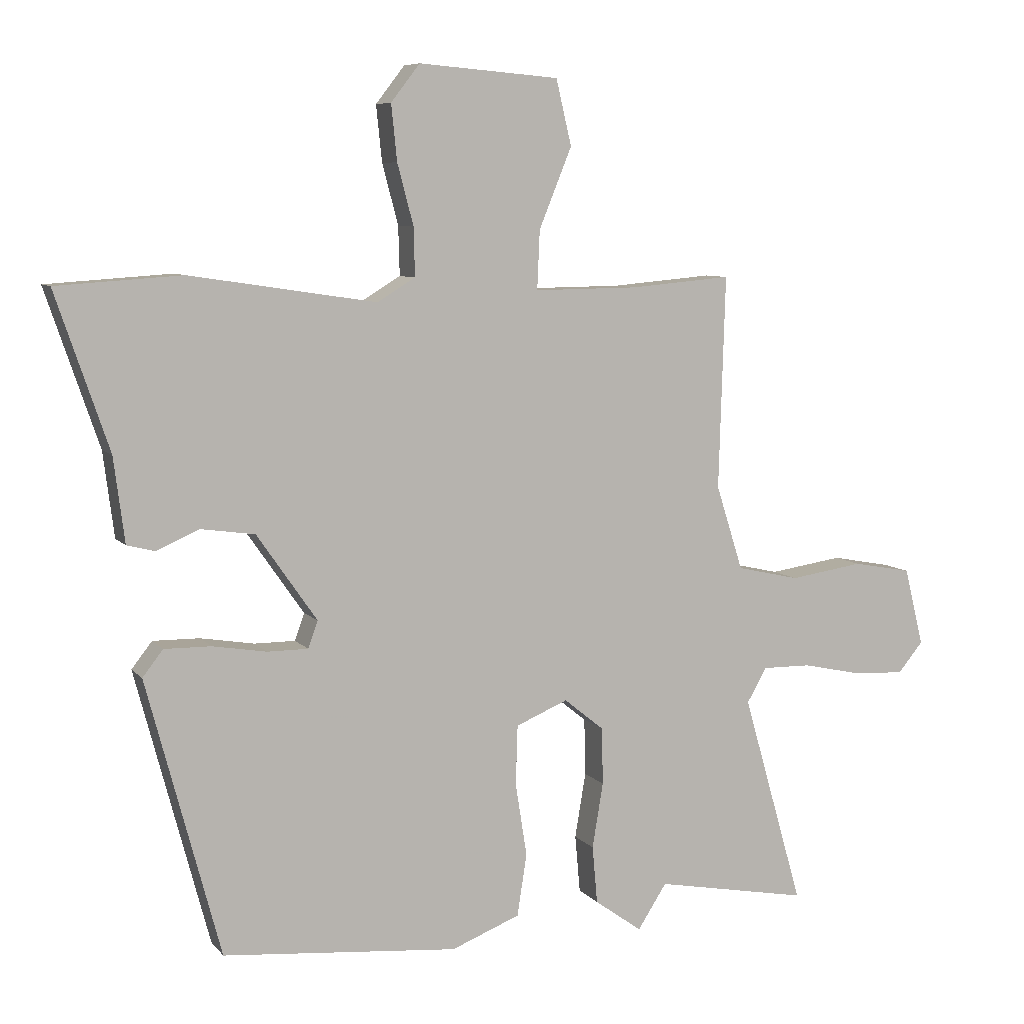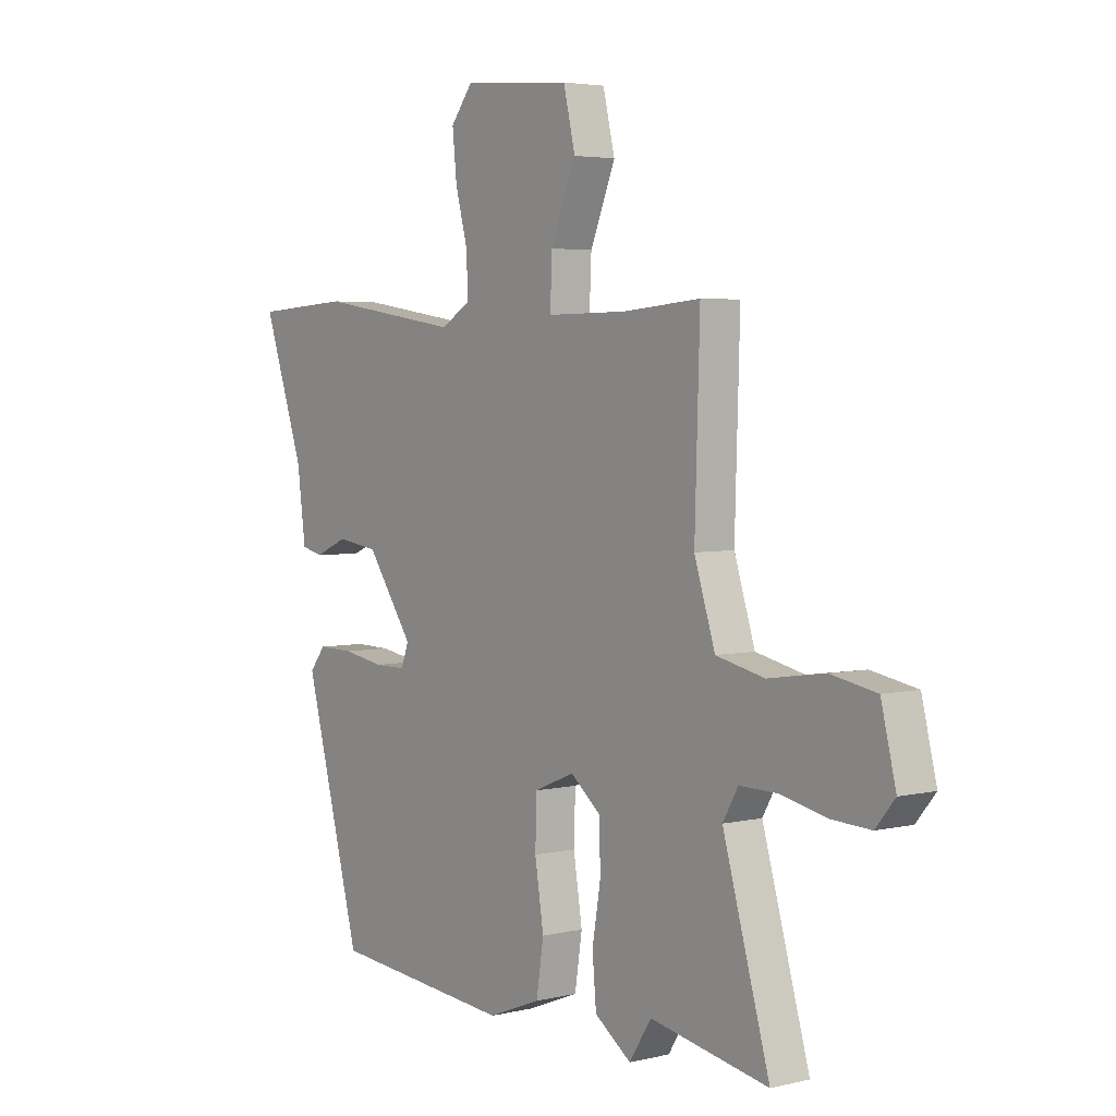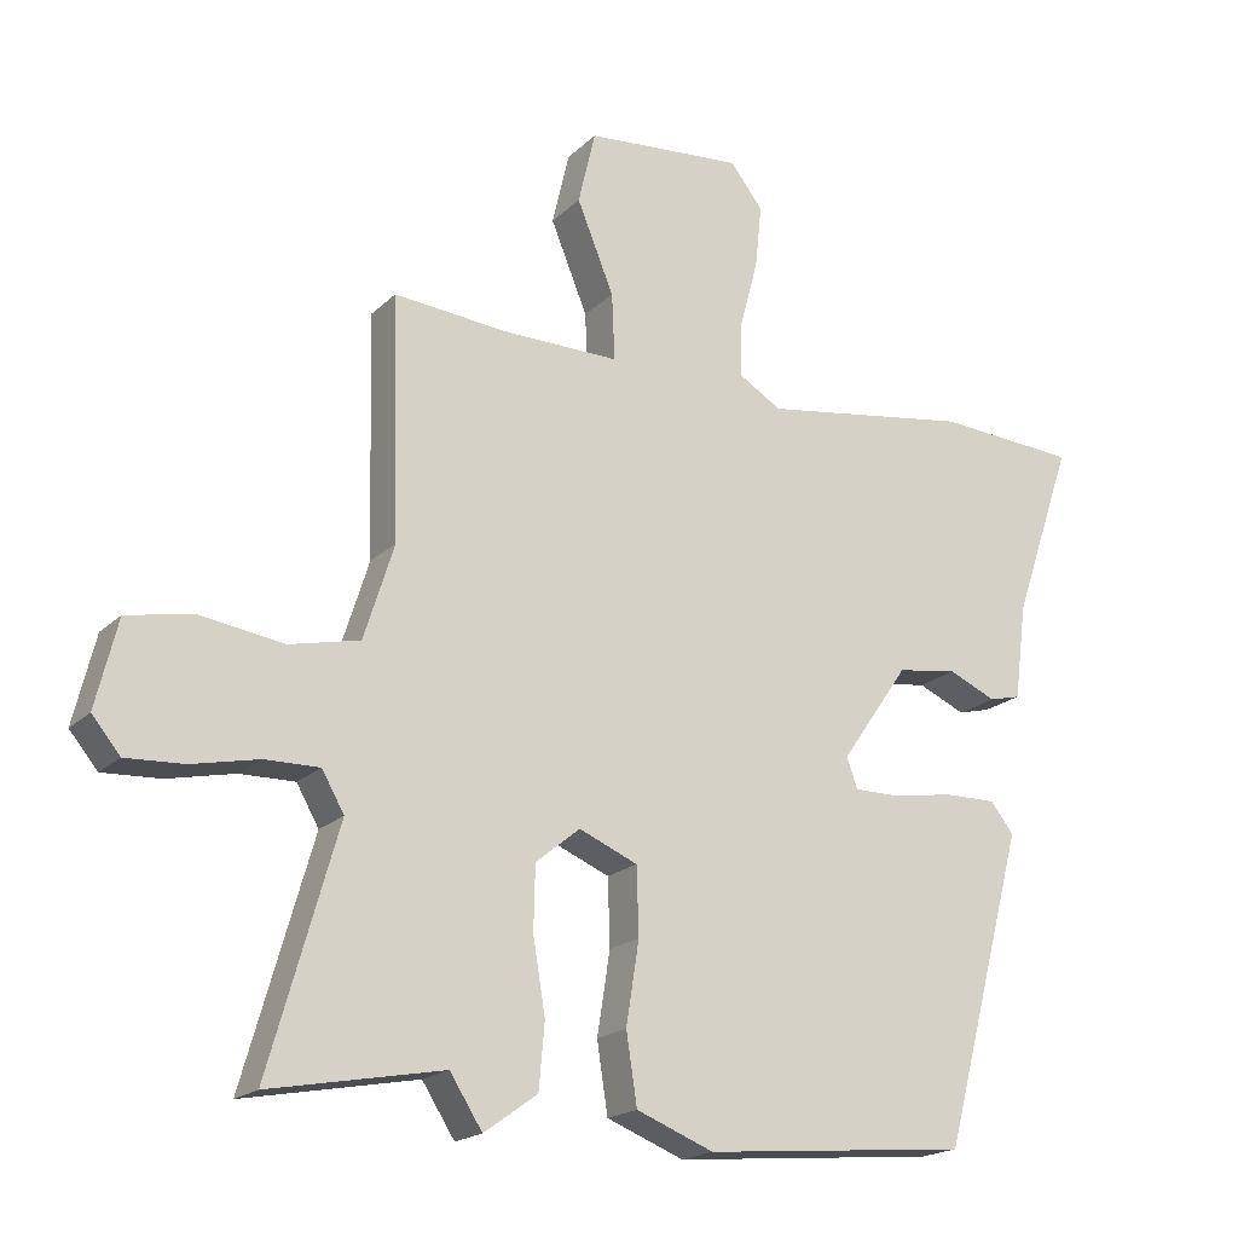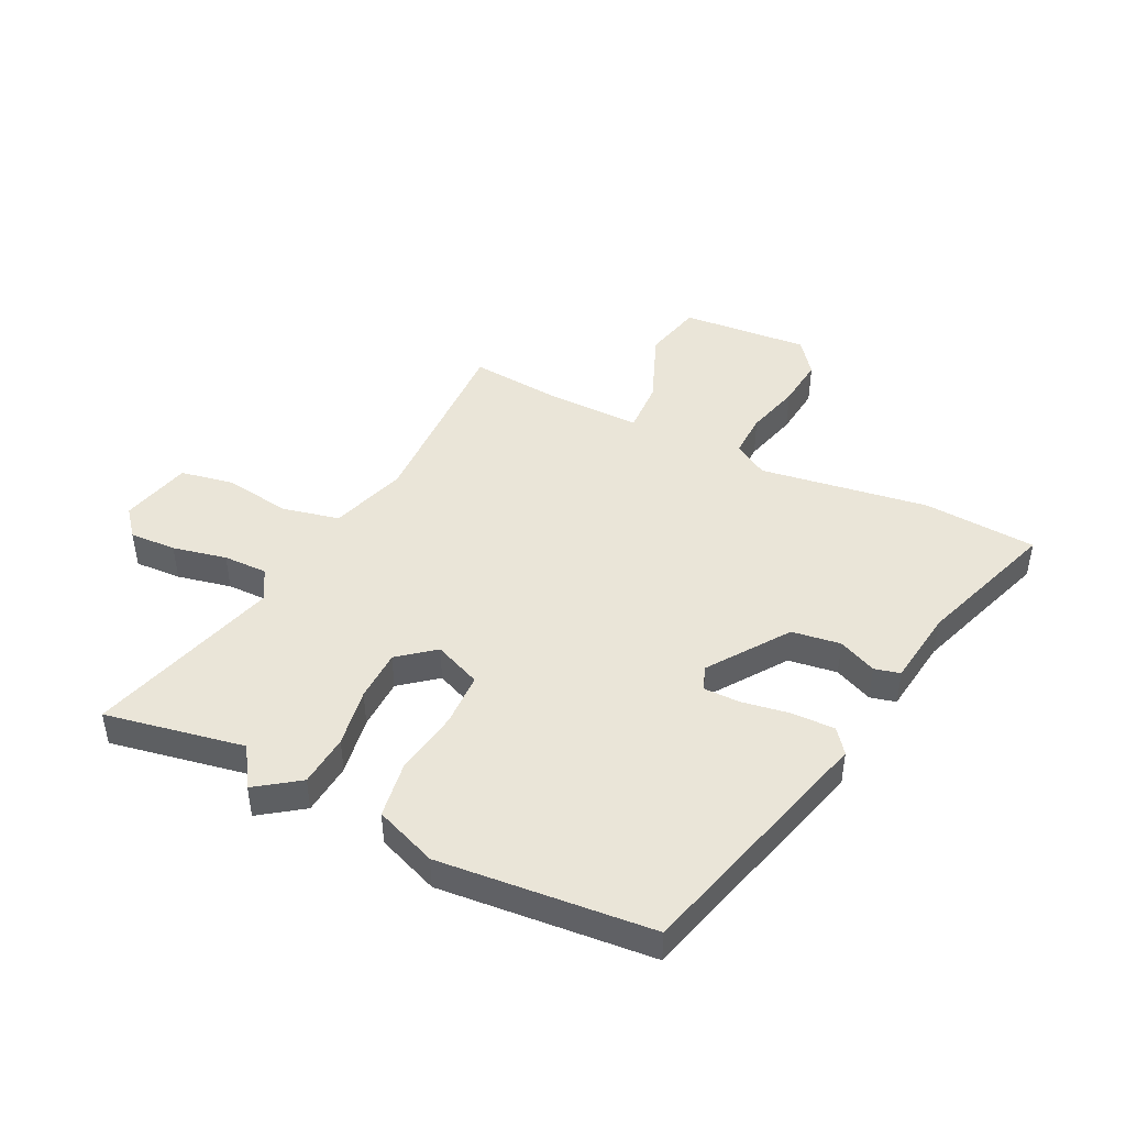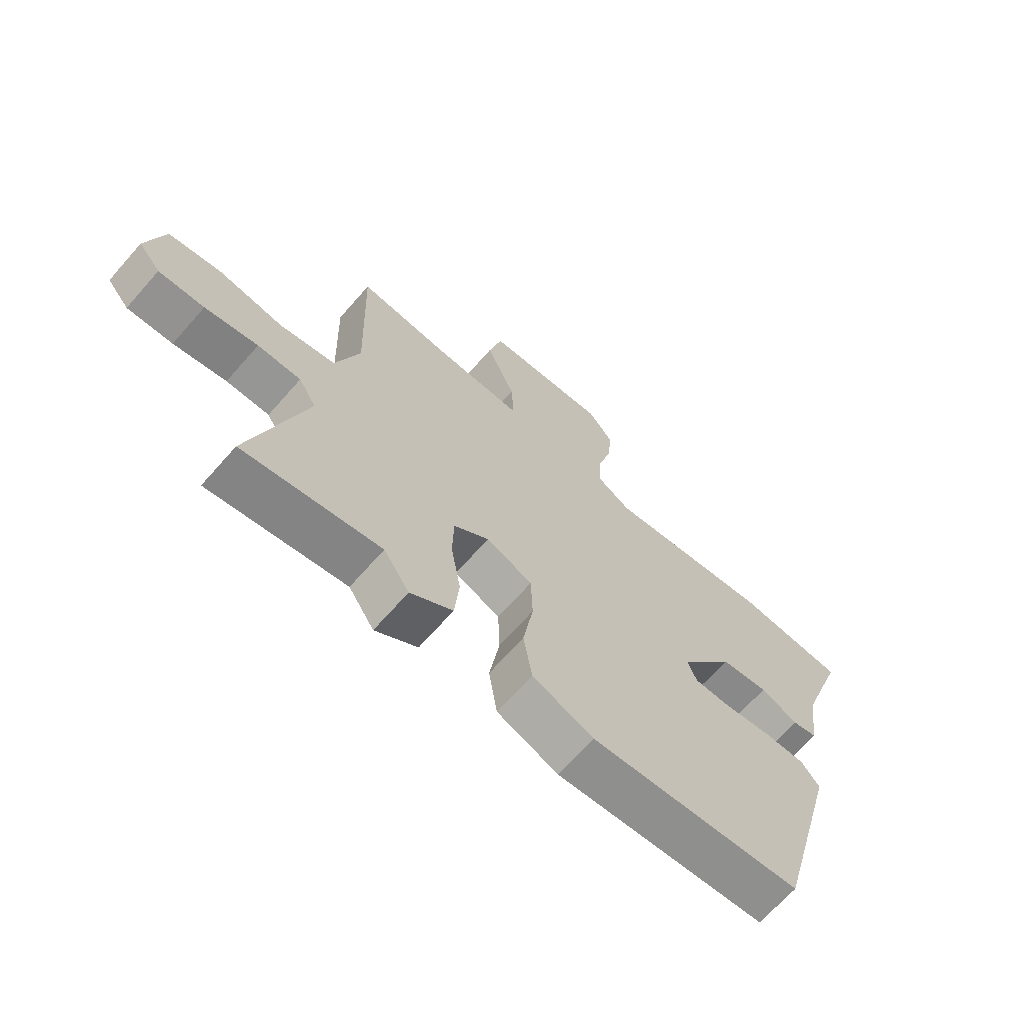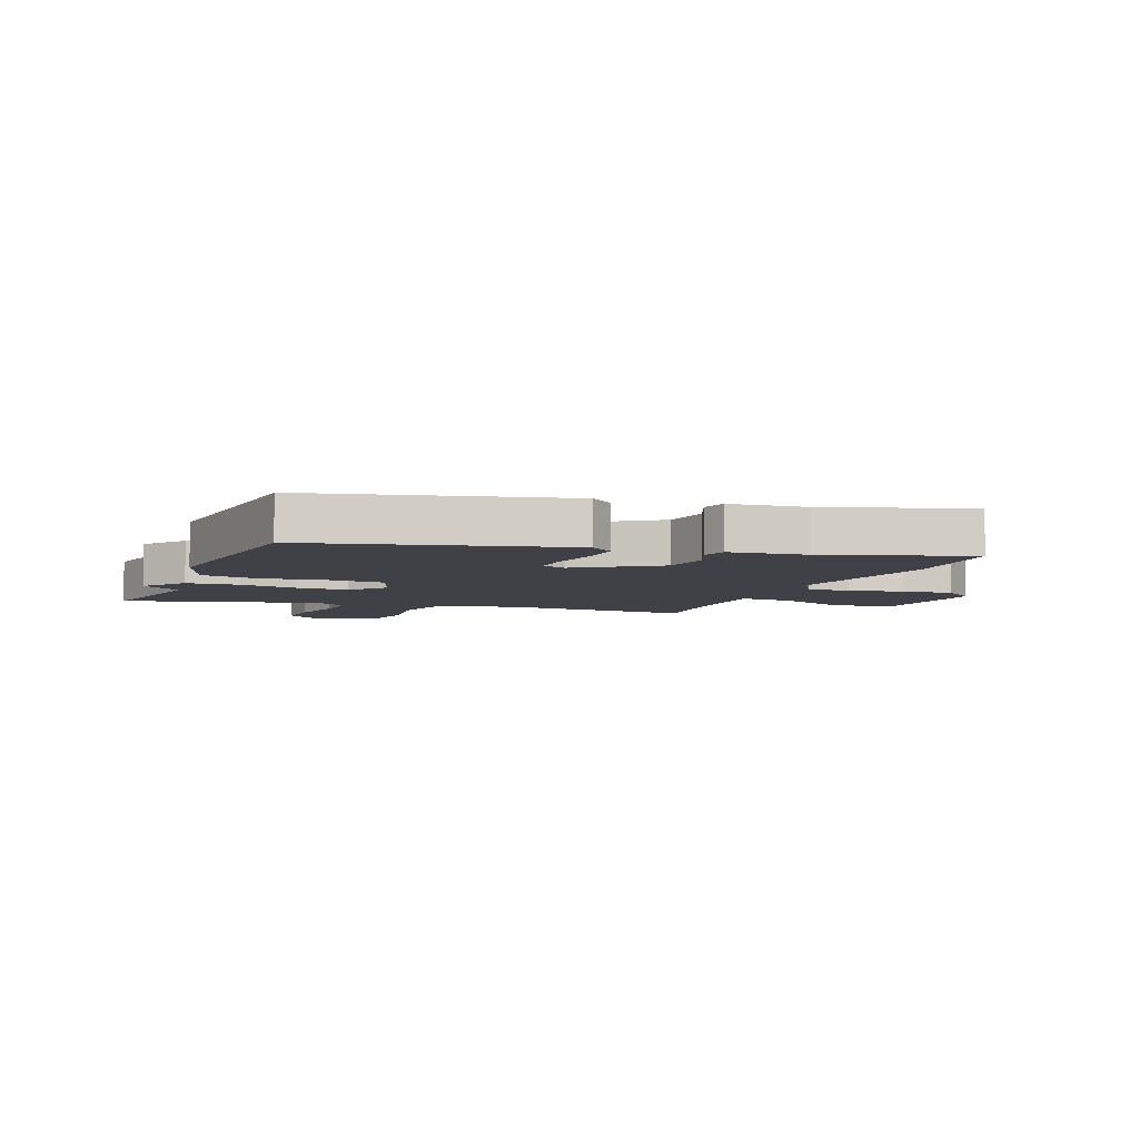
<metadata>
{"format":"obj","ext":"obj","renderer":"f3d","projection":"perspective","resolution":1024,"background":"white","views":[{"elev":7.5,"azim":-21.6,"up":"+Z"},{"elev":4.0,"azim":52.2,"up":"+Z"},{"elev":-19.1,"azim":149.3,"up":"+Z"},{"elev":45.3,"azim":-153.8,"up":"+Y"},{"elev":-68.2,"azim":138.6,"up":"+Z"},{"elev":-6.0,"azim":-112.6,"up":"+Y"}]}
</metadata>
<code>
v -0.351 0.07 -0.51
v -0.466 0.07 -0.078
v -0.434 0.07 -0.037
v -0.361 0.07 -0.038
v -0.277 0.07 -0.052
v -0.213 0.07 -0.052
v -0.198 0.07 -0.01
v -0.292 0.07 0.125
v -0.376 0.07 0.137
v -0.442 0.07 0.108
v -0.486 0.07 0.119
v -0.503 0.07 0.251
v -0.586 0.07 0.494
v -0.391 0.07 0.507
v -0.1 0.07 0.463
v -0.041 0.07 0.499
v -0.043 0.07 0.575
v -0.068 0.07 0.669
v -0.077 0.07 0.756
v -0.032 0.07 0.814
v 0.187 0.07 0.796
v 0.211 0.07 0.694
v 0.16 0.07 0.569
v 0.156 0.07 0.477
v 0.318 0.07 0.479
v 0.476 0.07 0.493
v 0.466 0.07 0.161
v 0.508 0.07 0.029
v 0.606 0.07 0.007
v 0.721 0.07 0.024
v 0.813 0.07 0.007
v 0.843 0.07 -0.115
v 0.804 0.07 -0.162
v 0.724 0.07 -0.158
v 0.631 0.07 -0.138
v 0.555 0.07 -0.137
v 0.524 0.07 -0.191
v 0.619 0.07 -0.522
v 0.379 0.07 -0.477
v 0.334 0.07 -0.547
v 0.26 0.07 -0.494
v 0.252 0.07 -0.404
v 0.269 0.07 -0.302
v 0.267 0.07 -0.213
v 0.205 0.07 -0.163
v 0.124 0.07 -0.197
v 0.121 0.07 -0.29
v 0.139 0.07 -0.404
v 0.124 0.07 -0.501
v 0.017 0.07 -0.543
v -0.351 0 -0.51
v -0.466 0 -0.078
v -0.434 0 -0.037
v -0.361 0 -0.038
v -0.277 0 -0.052
v -0.213 0 -0.052
v -0.198 0 -0.01
v -0.292 0 0.125
v -0.376 0 0.137
v -0.442 0 0.108
v -0.486 0 0.119
v -0.503 0 0.251
v -0.586 0 0.494
v -0.391 0 0.507
v -0.1 0 0.463
v -0.041 0 0.499
v -0.043 0 0.575
v -0.068 0 0.669
v -0.077 0 0.756
v -0.032 0 0.814
v 0.187 0 0.796
v 0.211 0 0.694
v 0.16 0 0.569
v 0.156 0 0.477
v 0.318 0 0.479
v 0.476 0 0.493
v 0.466 0 0.161
v 0.508 0 0.029
v 0.606 0 0.007
v 0.721 0 0.024
v 0.813 0 0.007
v 0.843 0 -0.115
v 0.804 0 -0.162
v 0.724 0 -0.158
v 0.631 0 -0.138
v 0.555 0 -0.137
v 0.524 0 -0.191
v 0.619 0 -0.522
v 0.379 0 -0.477
v 0.334 0 -0.547
v 0.26 0 -0.494
v 0.252 0 -0.404
v 0.269 0 -0.302
v 0.267 0 -0.213
v 0.205 0 -0.163
v 0.124 0 -0.197
v 0.121 0 -0.29
v 0.139 0 -0.404
v 0.124 0 -0.501
v 0.017 0 -0.543
f 3 4 5
f 2 3 5
f 1 2 5
f 50 1 5
f 49 50 5
f 48 49 5
f 47 48 5
f 46 47 5 6
f 45 46 6 7
f 41 42 43
f 40 41 43
f 39 40 43
f 39 43 44
f 38 39 44
f 37 38 44
f 36 37 44 45
f 33 34 35
f 32 33 35
f 31 32 35
f 30 31 35
f 29 30 35
f 28 29 35 36
f 45 7 8
f 36 45 8
f 28 36 8
f 27 28 8
f 21 22 23
f 20 21 23
f 19 20 23
f 18 19 23
f 17 18 23
f 16 17 23 24
f 15 16 24
f 12 13 14 15
f 15 24 25
f 12 15 25
f 11 12 25
f 10 11 25
f 9 10 25
f 25 26 27
f 9 25 27
f 8 9 27
f 55 54 53
f 55 53 52
f 55 52 51
f 55 51 100
f 55 100 99
f 55 99 98
f 55 98 97
f 56 55 97 96
f 57 56 96 95
f 93 92 91
f 93 91 90
f 93 90 89
f 94 93 89
f 94 89 88
f 94 88 87
f 95 94 87 86
f 85 84 83
f 85 83 82
f 85 82 81
f 85 81 80
f 85 80 79
f 86 85 79 78
f 58 57 95
f 58 95 86
f 58 86 78
f 58 78 77
f 73 72 71
f 73 71 70
f 73 70 69
f 73 69 68
f 73 68 67
f 74 73 67 66
f 74 66 65
f 65 64 63 62
f 75 74 65
f 75 65 62
f 75 62 61
f 75 61 60
f 75 60 59
f 77 76 75
f 77 75 59
f 77 59 58
f 1 51 52 2
f 2 52 53 3
f 3 53 54 4
f 4 54 55 5
f 5 55 56 6
f 6 56 57 7
f 7 57 58 8
f 8 58 59 9
f 9 59 60 10
f 10 60 61 11
f 11 61 62 12
f 12 62 63 13
f 13 63 64 14
f 14 64 65 15
f 15 65 66 16
f 16 66 67 17
f 17 67 68 18
f 18 68 69 19
f 19 69 70 20
f 20 70 71 21
f 21 71 72 22
f 22 72 73 23
f 23 73 74 24
f 24 74 75 25
f 25 75 76 26
f 26 76 77 27
f 27 77 78 28
f 28 78 79 29
f 29 79 80 30
f 30 80 81 31
f 31 81 82 32
f 32 82 83 33
f 33 83 84 34
f 34 84 85 35
f 35 85 86 36
f 36 86 87 37
f 37 87 88 38
f 38 88 89 39
f 39 89 90 40
f 40 90 91 41
f 41 91 92 42
f 42 92 93 43
f 43 93 94 44
f 44 94 95 45
f 45 95 96 46
f 46 96 97 47
f 47 97 98 48
f 48 98 99 49
f 49 99 100 50
f 50 100 51 1

</code>
